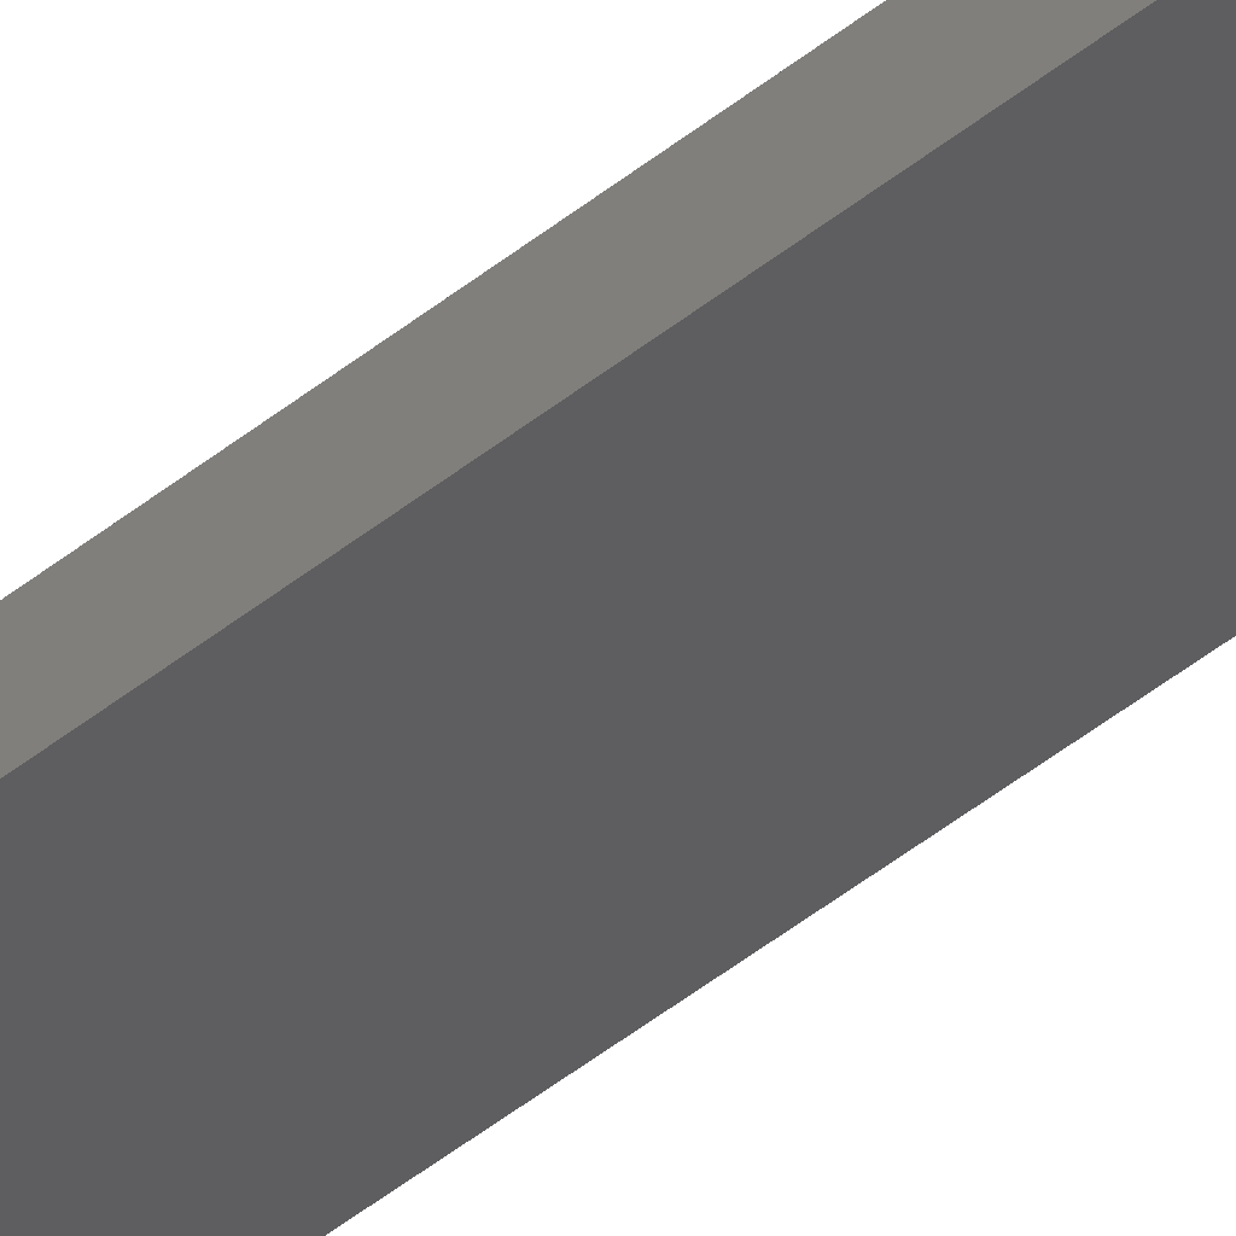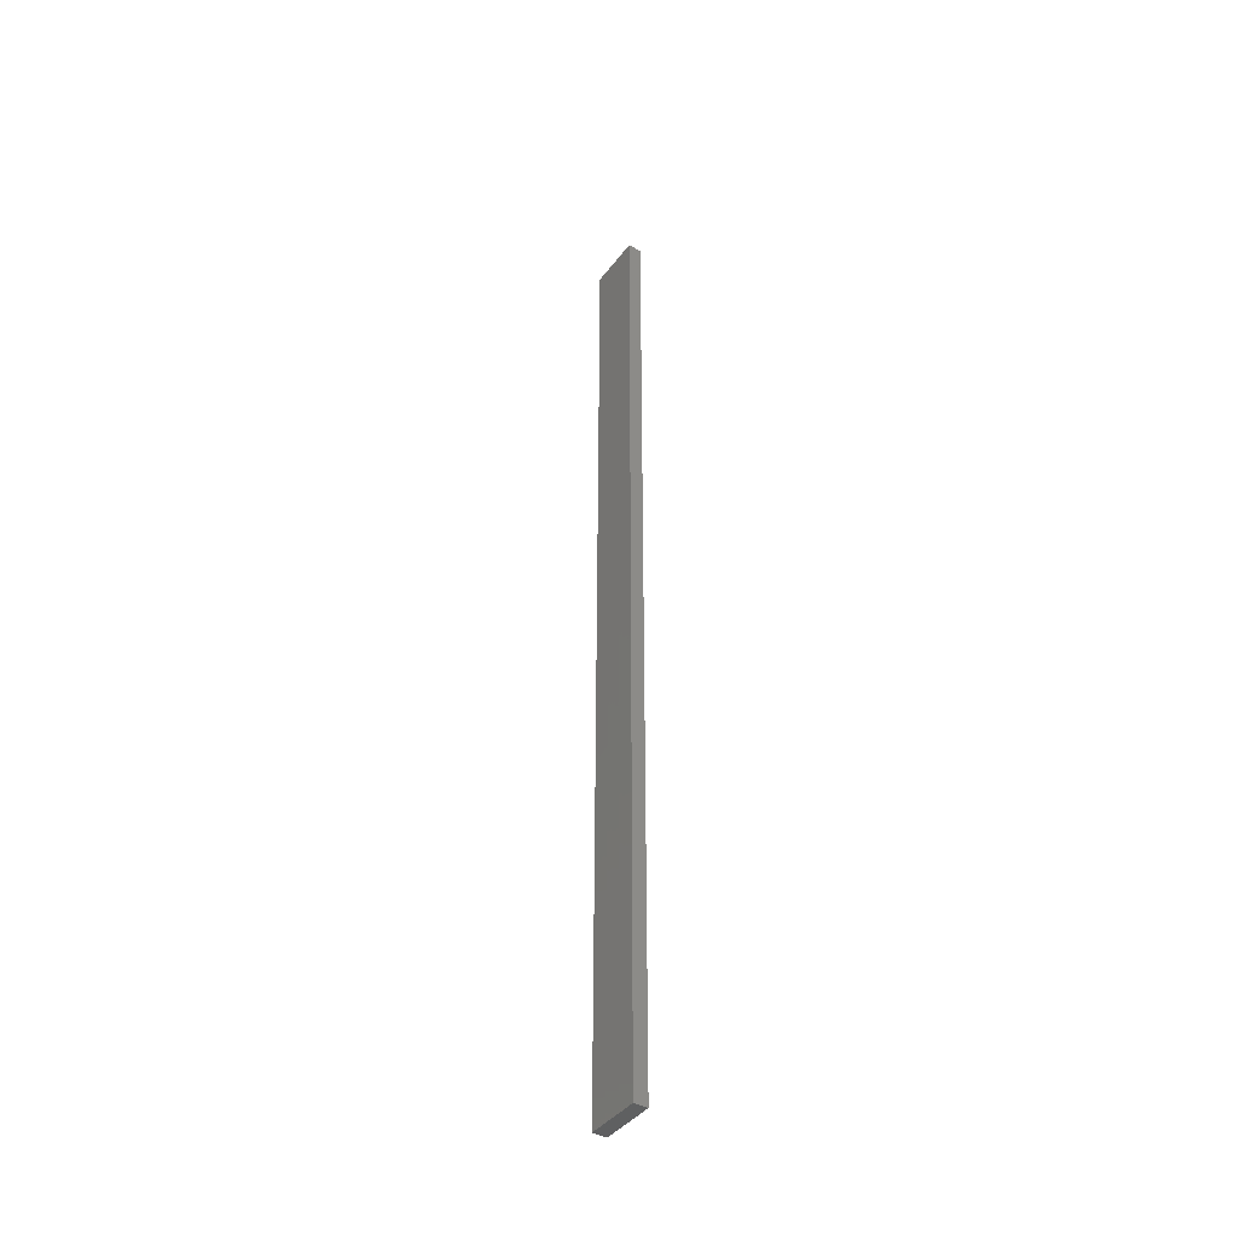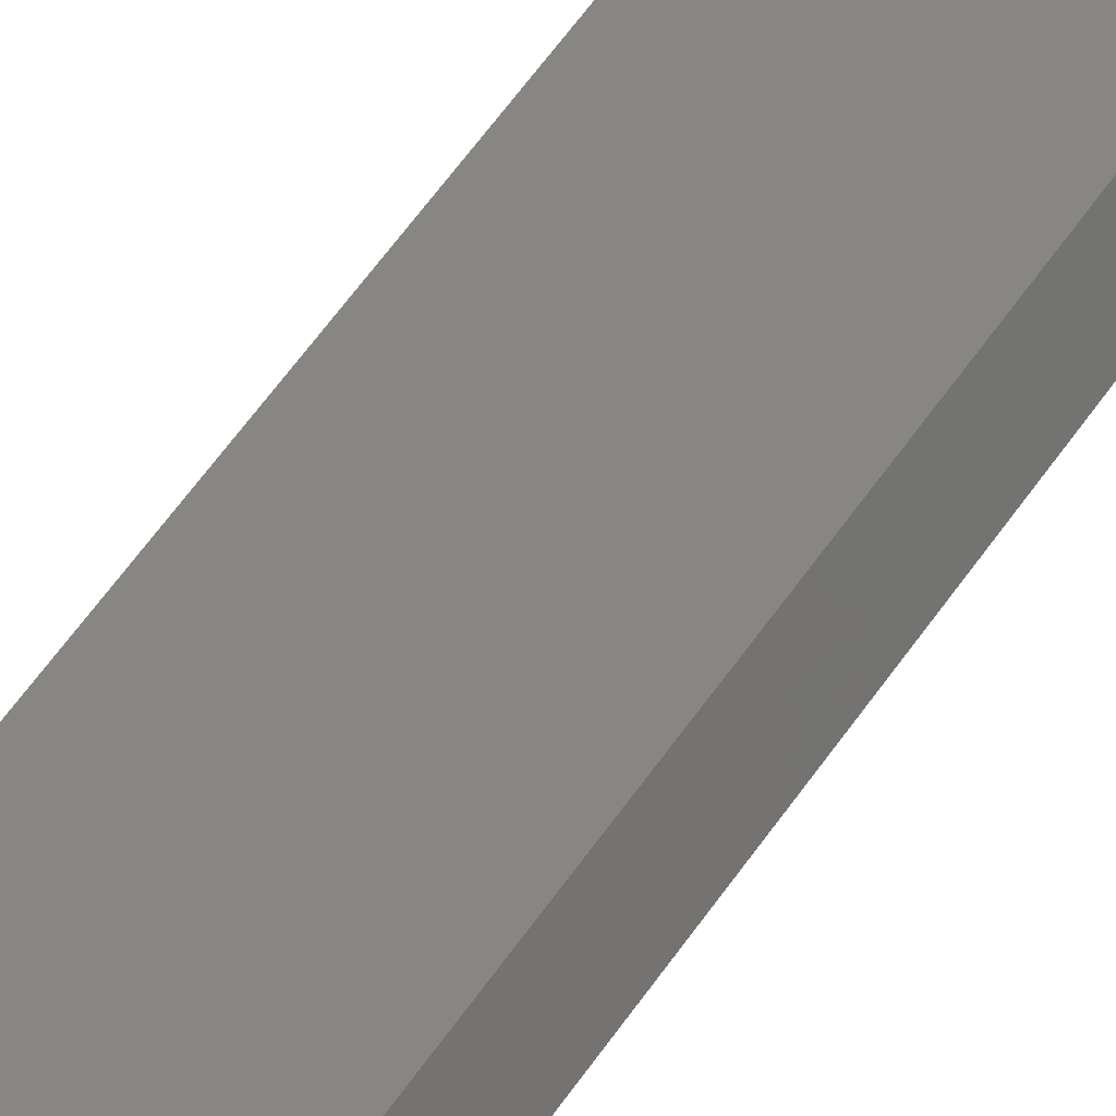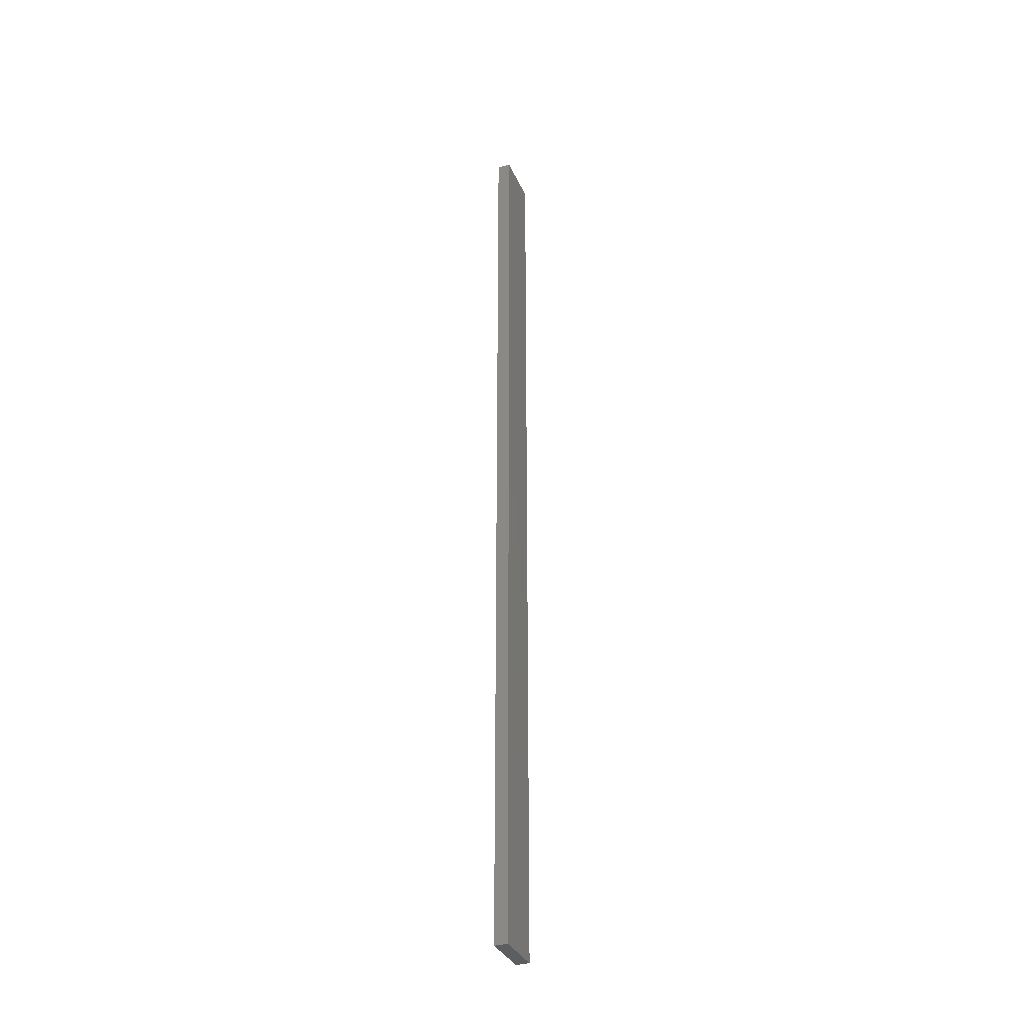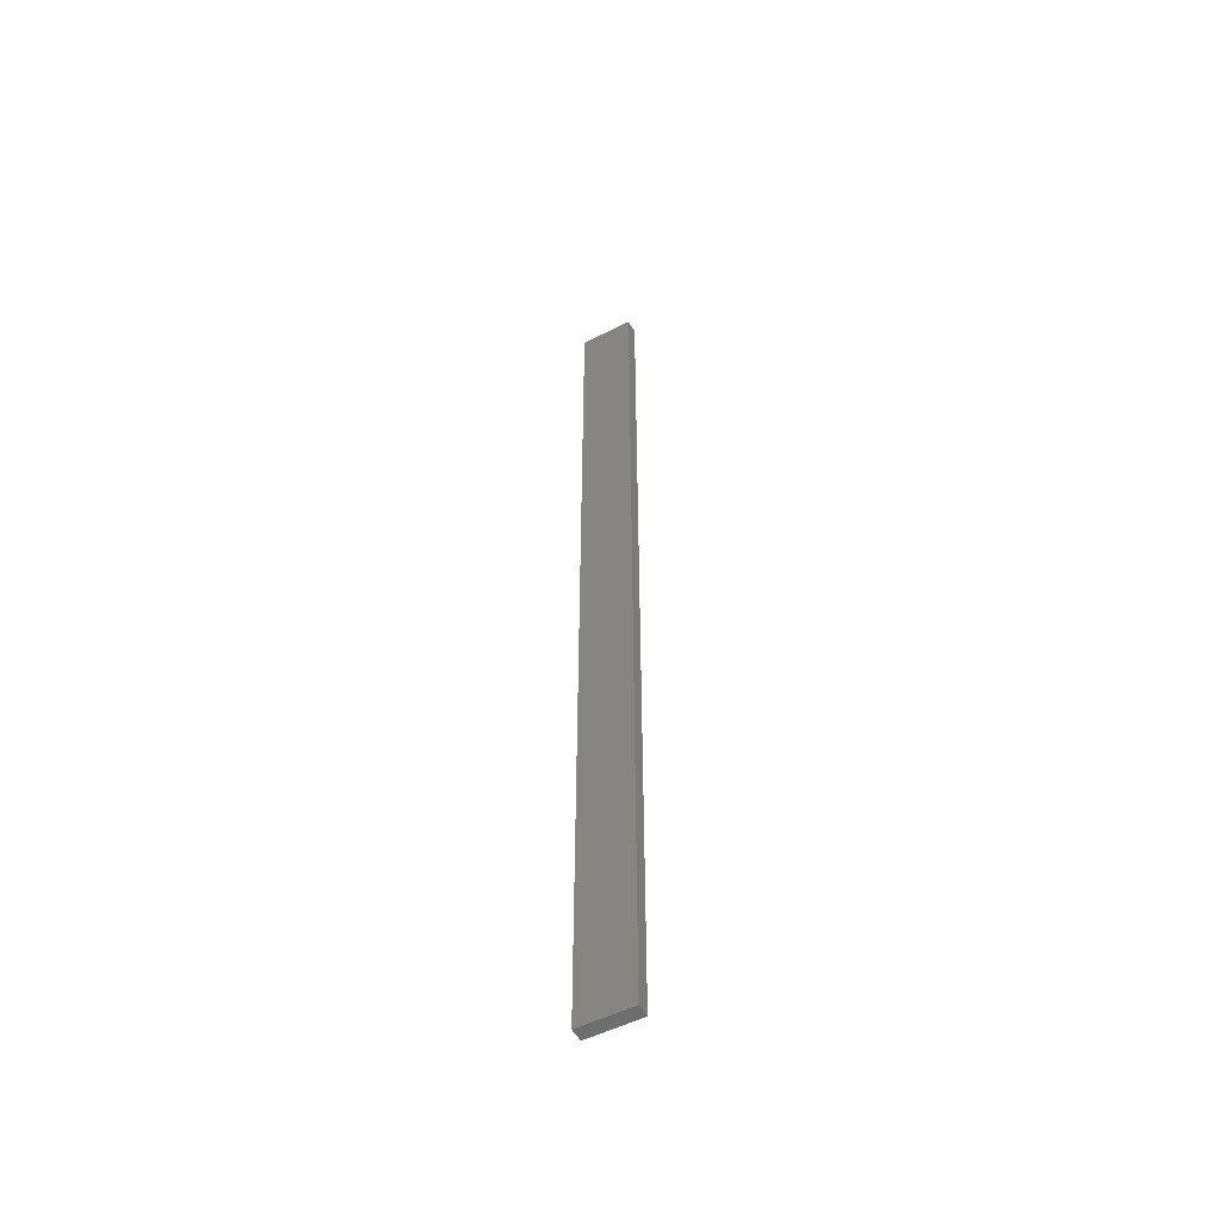
<metadata>
{"format":"stl","ext":"stl","renderer":"f3d","projection":"perspective","resolution":1024,"background":"white","views":[{"elev":-46.8,"azim":-47.5,"up":"+Y"},{"elev":-41.3,"azim":68.0,"up":"+Z"},{"elev":30.2,"azim":21.8,"up":"+Y"},{"elev":-33.9,"azim":-56.7,"up":"+Z"},{"elev":-52.8,"azim":-139.6,"up":"+Z"}]}
</metadata>
<code>
# stl→obj: 16 verts, 28 faces
v 18.99 -2.402 -78.39
v 18.99 -2.402 -81.98
v 19.06 -2.388 -81.98
v 19.06 -2.388 -78.39
v 19.12 -2.374 -81.98
v 19.12 -2.374 -78.39
v 19.19 -2.361 -81.98
v 19.19 -2.361 -78.39
v 19.18 -2.312 -81.98
v 19.18 -2.312 -78.39
v 18.98 -2.353 -81.98
v 19.04 -2.339 -78.39
v 19.04 -2.339 -81.98
v 19.11 -2.325 -81.98
v 18.98 -2.353 -78.39
v 19.11 -2.325 -78.39
f 1 2 3
f 4 3 5
f 4 1 3
f 6 5 7
f 6 4 5
f 8 6 7
f 8 7 9
f 10 8 9
f 11 12 13
f 13 12 14
f 15 12 11
f 14 16 9
f 12 16 14
f 16 10 9
f 1 15 11
f 1 11 2
f 16 6 10
f 10 6 8
f 12 4 16
f 16 4 6
f 15 1 12
f 12 1 4
f 5 14 9
f 5 9 7
f 3 13 14
f 3 14 5
f 2 11 13
f 2 13 3

</code>
